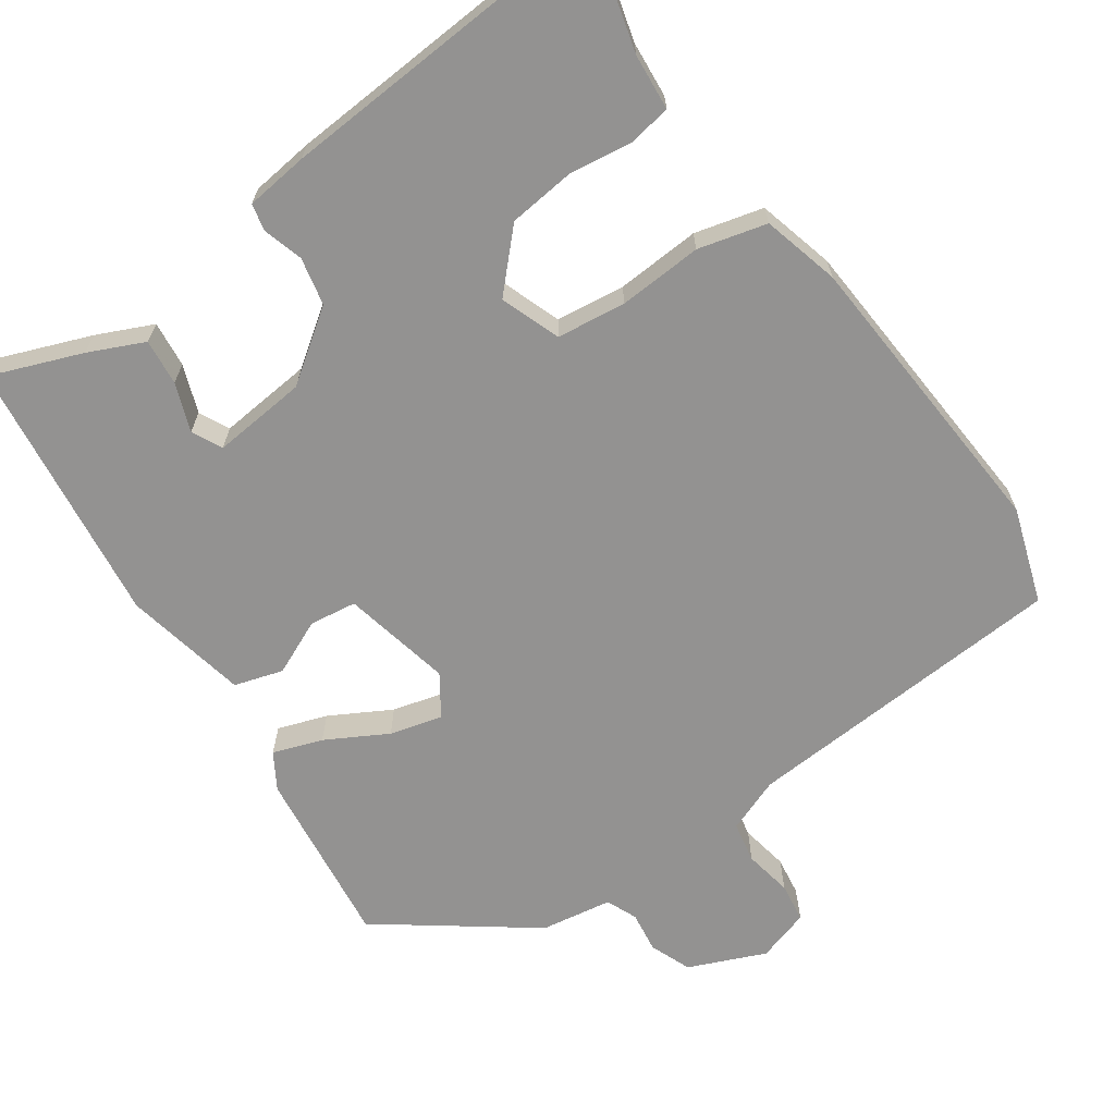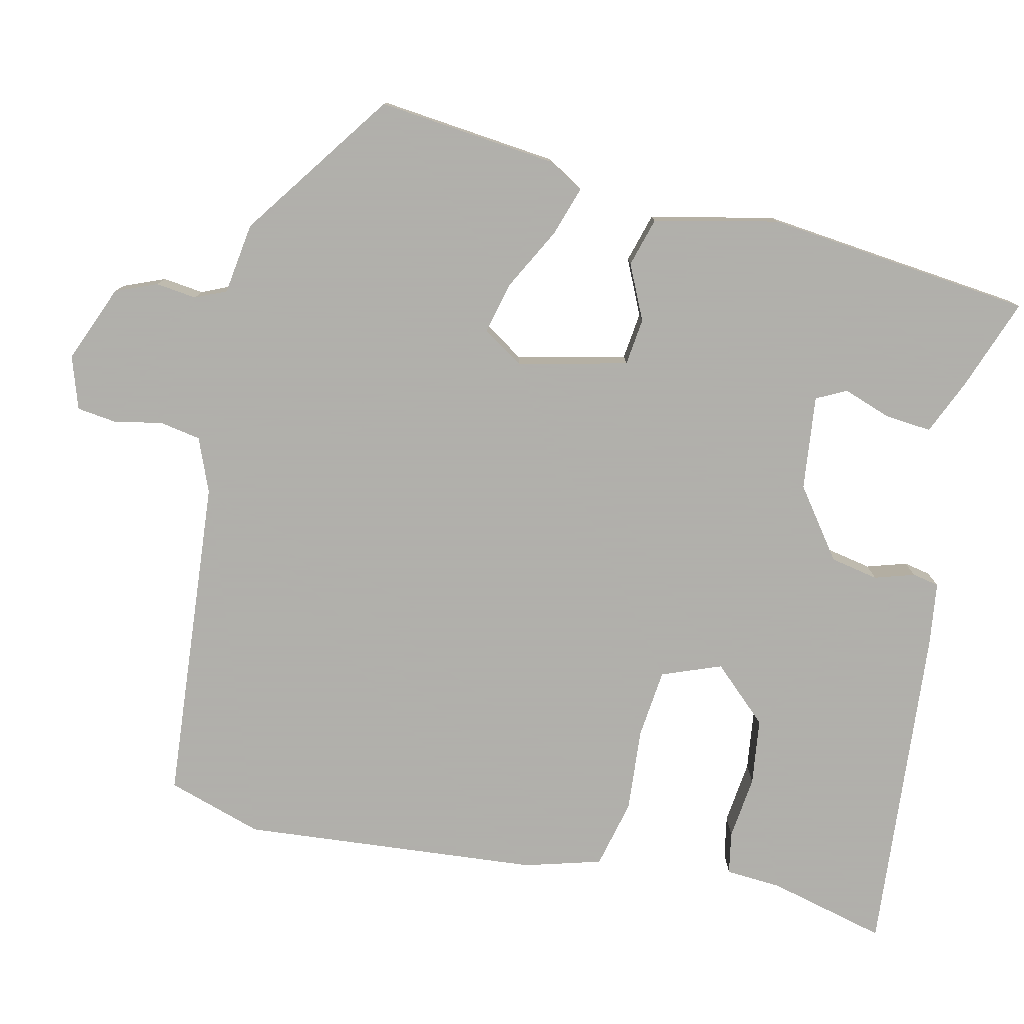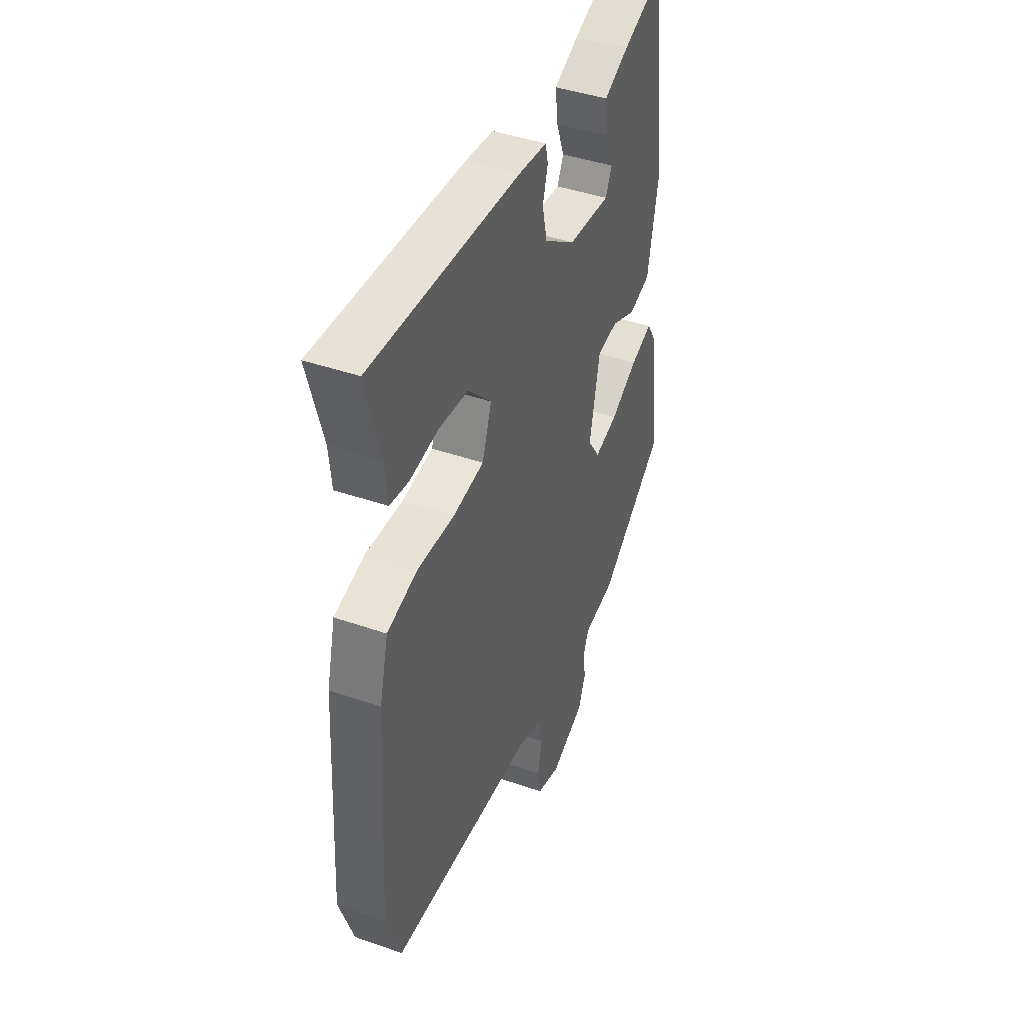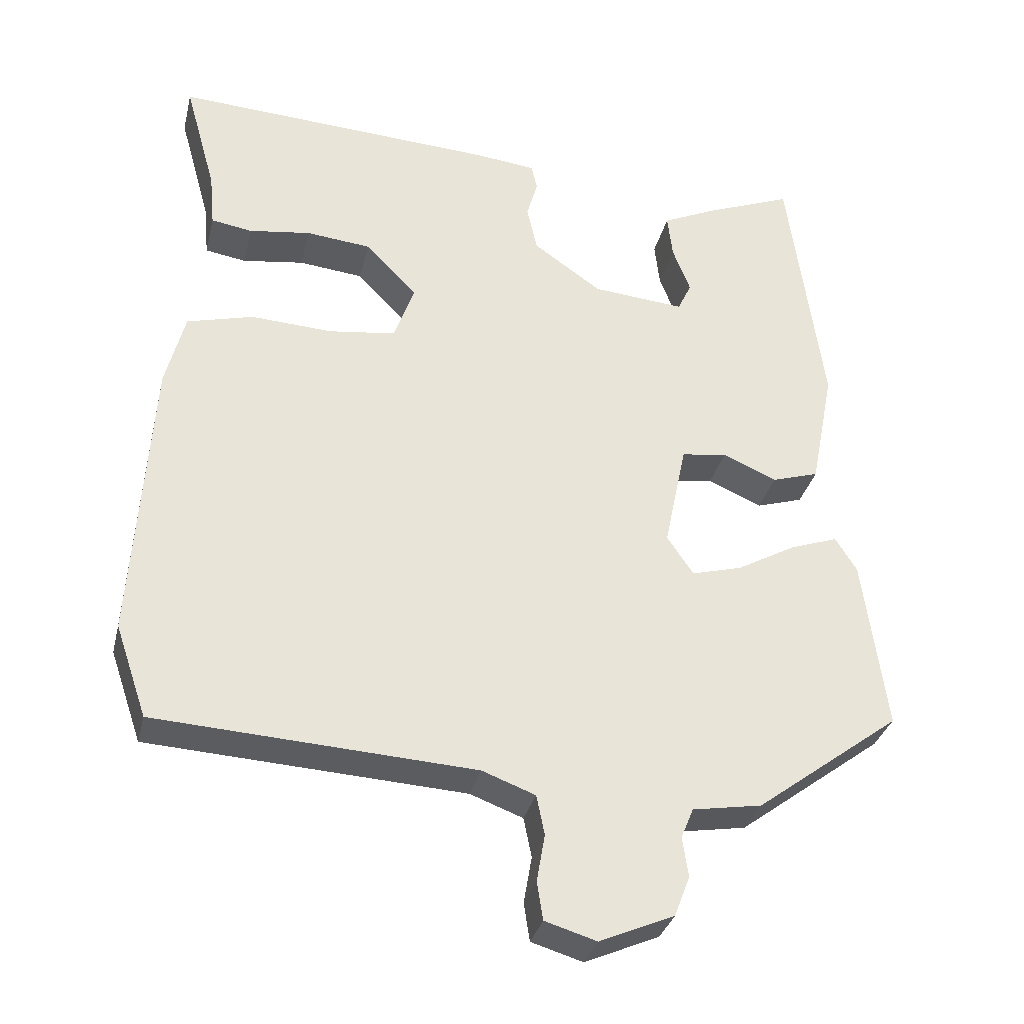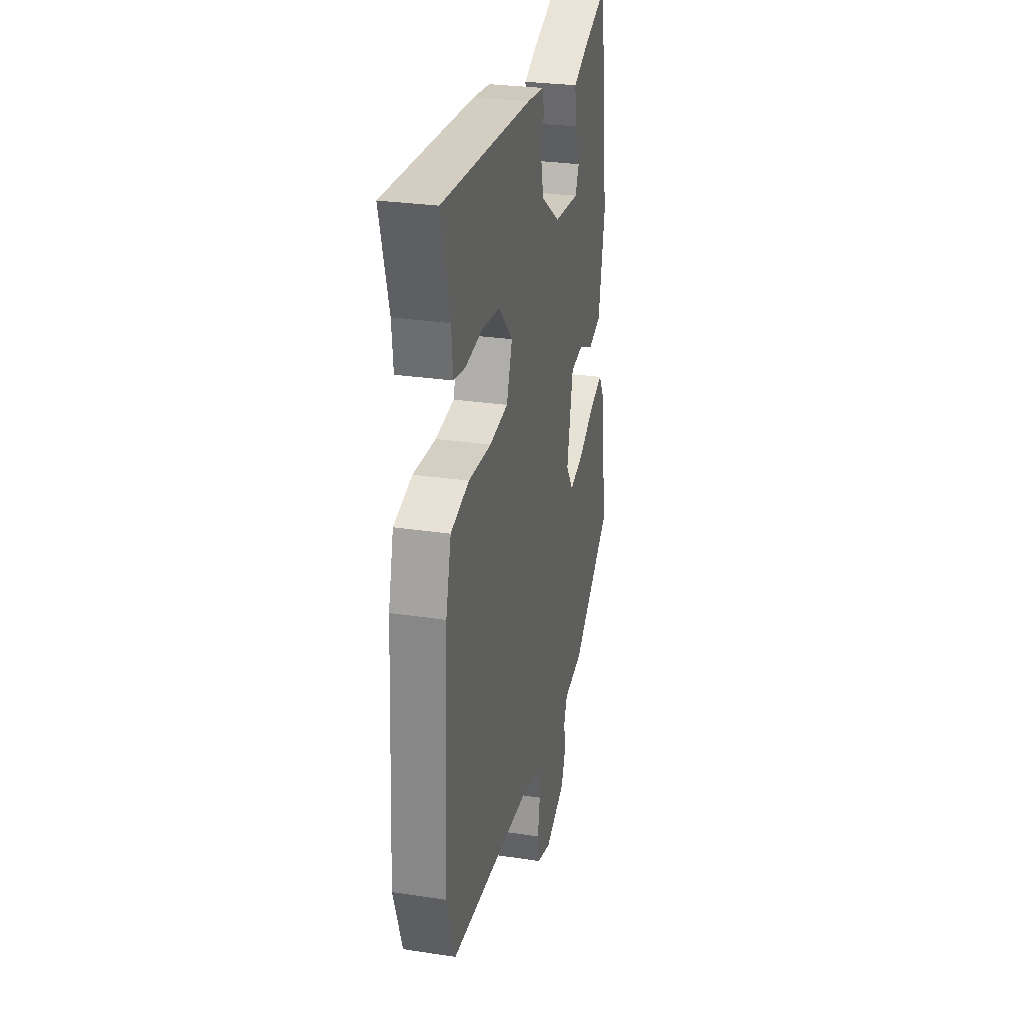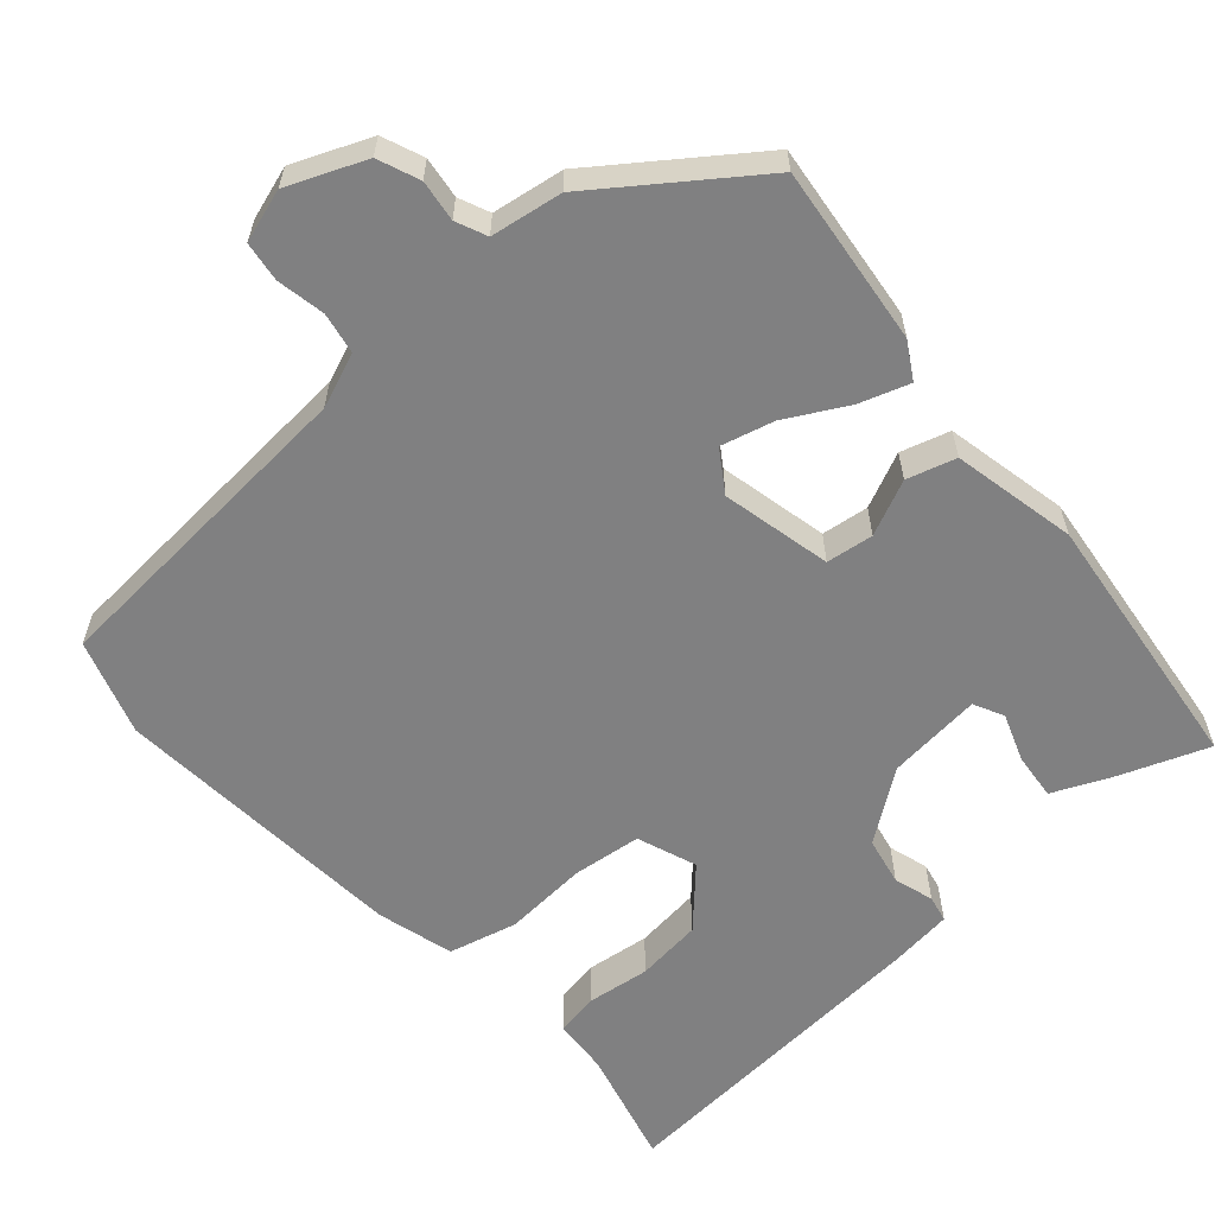
<metadata>
{"format":"obj","ext":"obj","renderer":"f3d","projection":"perspective","resolution":1024,"background":"white","views":[{"elev":-66.5,"azim":35.4,"up":"+Y"},{"elev":-78.4,"azim":-101.4,"up":"+Y"},{"elev":43.0,"azim":112.4,"up":"+Z"},{"elev":-32.8,"azim":166.7,"up":"+Z"},{"elev":28.3,"azim":102.9,"up":"+Z"},{"elev":-60.1,"azim":-137.7,"up":"+Y"}]}
</metadata>
<code>
v -0.41 0.07 0.516
v -0.291 0.07 0.469
v -0.218 0.07 0.435
v -0.225 0.07 0.374
v -0.249 0.07 0.311
v -0.23 0.07 0.271
v -0.105 0.07 0.282
v -0.012 0.07 0.347
v 0.002 0.07 0.41
v -0.013 0.07 0.463
v -0.005 0.07 0.498
v 0.078 0.07 0.507
v 0.519 0.07 0.532
v 0.476 0.07 0.377
v 0.469 0.07 0.303
v 0.413 0.07 0.294
v 0.329 0.07 0.306
v 0.241 0.07 0.297
v 0.171 0.07 0.225
v 0.199 0.07 0.146
v 0.29 0.07 0.134
v 0.401 0.07 0.14
v 0.491 0.07 0.116
v 0.517 0.07 0.014
v 0.541 0.07 -0.38
v 0.498 0.07 -0.505
v 0.066 0.07 -0.53
v -0.006 0.07 -0.557
v -0.017 0.07 -0.611
v -0.006 0.07 -0.675
v -0.014 0.07 -0.727
v -0.084 0.07 -0.748
v -0.185 0.07 -0.704
v -0.206 0.07 -0.649
v -0.198 0.07 -0.595
v -0.215 0.07 -0.554
v -0.309 0.07 -0.538
v -0.506 0.07 -0.39
v -0.475 0.07 -0.154
v -0.446 0.07 -0.107
v -0.381 0.07 -0.13
v -0.301 0.07 -0.175
v -0.232 0.07 -0.194
v -0.196 0.07 -0.141
v -0.226 0.07 0.004
v -0.288 0.07 0.013
v -0.361 0.07 -0.019
v -0.425 0.07 0.001
v -0.457 0.07 0.165
v -0.41 0 0.516
v -0.291 0 0.469
v -0.218 0 0.435
v -0.225 0 0.374
v -0.249 0 0.311
v -0.23 0 0.271
v -0.105 0 0.282
v -0.012 0 0.347
v 0.002 0 0.41
v -0.013 0 0.463
v -0.005 0 0.498
v 0.078 0 0.507
v 0.519 0 0.532
v 0.476 0 0.377
v 0.469 0 0.303
v 0.413 0 0.294
v 0.329 0 0.306
v 0.241 0 0.297
v 0.171 0 0.225
v 0.199 0 0.146
v 0.29 0 0.134
v 0.401 0 0.14
v 0.491 0 0.116
v 0.517 0 0.014
v 0.541 0 -0.38
v 0.498 0 -0.505
v 0.066 0 -0.53
v -0.006 0 -0.557
v -0.017 0 -0.611
v -0.006 0 -0.675
v -0.014 0 -0.727
v -0.084 0 -0.748
v -0.185 0 -0.704
v -0.206 0 -0.649
v -0.198 0 -0.595
v -0.215 0 -0.554
v -0.309 0 -0.538
v -0.506 0 -0.39
v -0.475 0 -0.154
v -0.446 0 -0.107
v -0.381 0 -0.13
v -0.301 0 -0.175
v -0.232 0 -0.194
v -0.196 0 -0.141
v -0.226 0 0.004
v -0.288 0 0.013
v -0.361 0 -0.019
v -0.425 0 0.001
v -0.457 0 0.165
f 49 1 2
f 48 49 2
f 47 48 2
f 46 47 2
f 45 46 2
f 44 45 2
f 40 41 42
f 39 40 42
f 38 39 42
f 37 38 42
f 36 37 42
f 35 36 42 43
f 33 34 35
f 32 33 35
f 31 32 35
f 30 31 35
f 29 30 35
f 35 43 44
f 29 35 44
f 28 29 44
f 25 26 27
f 24 25 27
f 23 24 27
f 22 23 27
f 21 22 27
f 27 28 44
f 21 27 44
f 20 21 44
f 14 15 16 17
f 14 17 18
f 13 14 18
f 12 13 18
f 11 12 18
f 10 11 18
f 9 10 18
f 8 9 18 19
f 2 3 4 5
f 44 2 5
f 44 5 6
f 19 20 44
f 8 19 44
f 7 8 44
f 6 7 44
f 51 50 98
f 51 98 97
f 51 97 96
f 51 96 95
f 51 95 94
f 51 94 93
f 91 90 89
f 91 89 88
f 91 88 87
f 91 87 86
f 91 86 85
f 92 91 85 84
f 84 83 82
f 84 82 81
f 84 81 80
f 84 80 79
f 84 79 78
f 93 92 84
f 93 84 78
f 93 78 77
f 76 75 74
f 76 74 73
f 76 73 72
f 76 72 71
f 76 71 70
f 93 77 76
f 93 76 70
f 93 70 69
f 66 65 64 63
f 67 66 63
f 67 63 62
f 67 62 61
f 67 61 60
f 67 60 59
f 67 59 58
f 68 67 58 57
f 54 53 52 51
f 54 51 93
f 55 54 93
f 93 69 68
f 93 68 57
f 93 57 56
f 93 56 55
f 1 50 51 2
f 2 51 52 3
f 3 52 53 4
f 4 53 54 5
f 5 54 55 6
f 6 55 56 7
f 7 56 57 8
f 8 57 58 9
f 9 58 59 10
f 10 59 60 11
f 11 60 61 12
f 12 61 62 13
f 13 62 63 14
f 14 63 64 15
f 15 64 65 16
f 16 65 66 17
f 17 66 67 18
f 18 67 68 19
f 19 68 69 20
f 20 69 70 21
f 21 70 71 22
f 22 71 72 23
f 23 72 73 24
f 24 73 74 25
f 25 74 75 26
f 26 75 76 27
f 27 76 77 28
f 28 77 78 29
f 29 78 79 30
f 30 79 80 31
f 31 80 81 32
f 32 81 82 33
f 33 82 83 34
f 34 83 84 35
f 35 84 85 36
f 36 85 86 37
f 37 86 87 38
f 38 87 88 39
f 39 88 89 40
f 40 89 90 41
f 41 90 91 42
f 42 91 92 43
f 43 92 93 44
f 44 93 94 45
f 45 94 95 46
f 46 95 96 47
f 47 96 97 48
f 48 97 98 49
f 49 98 50 1

</code>
